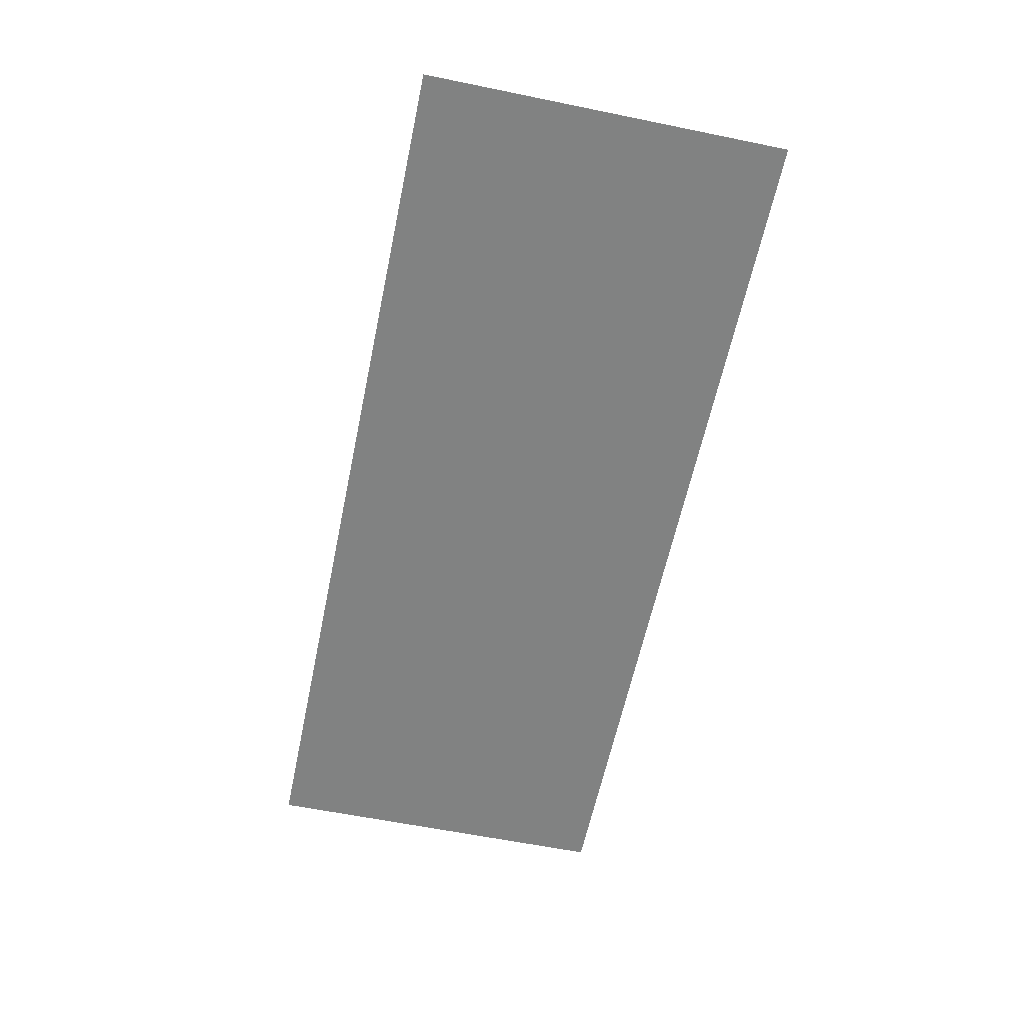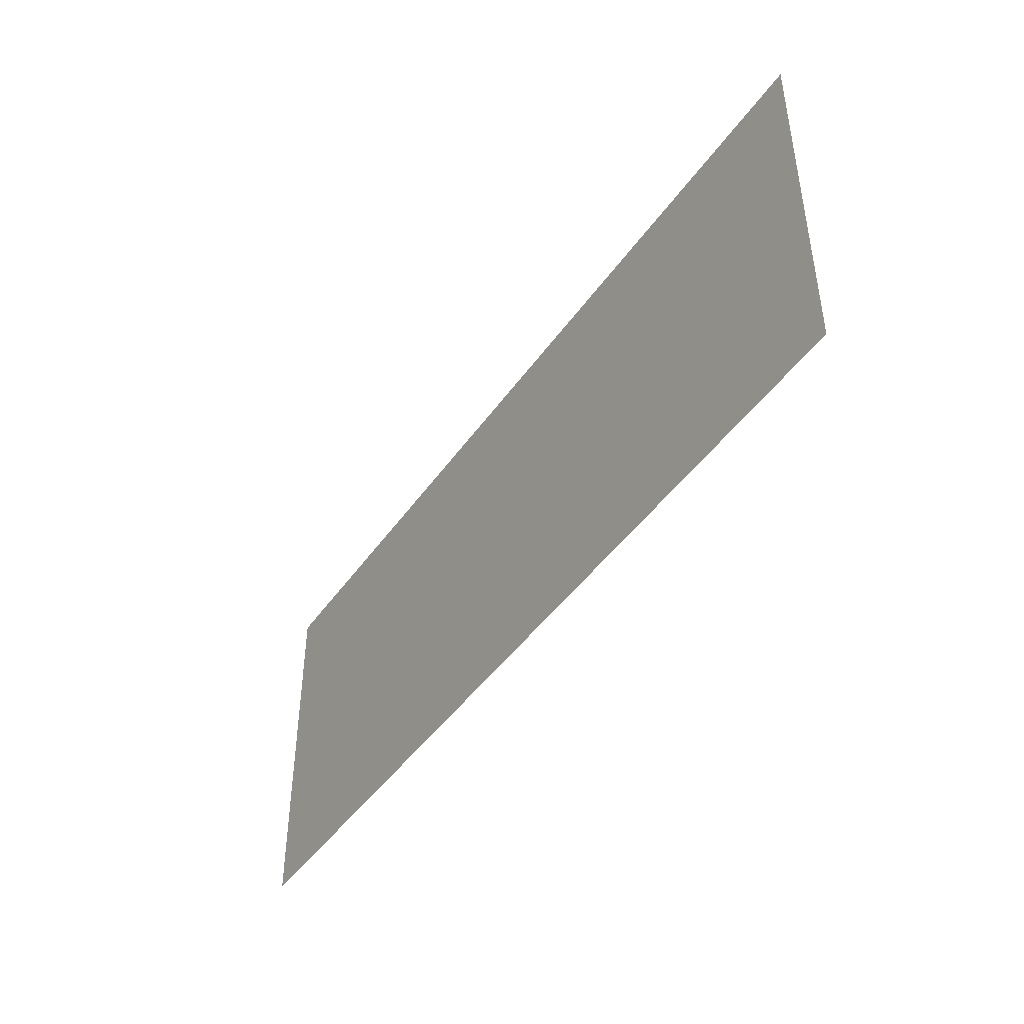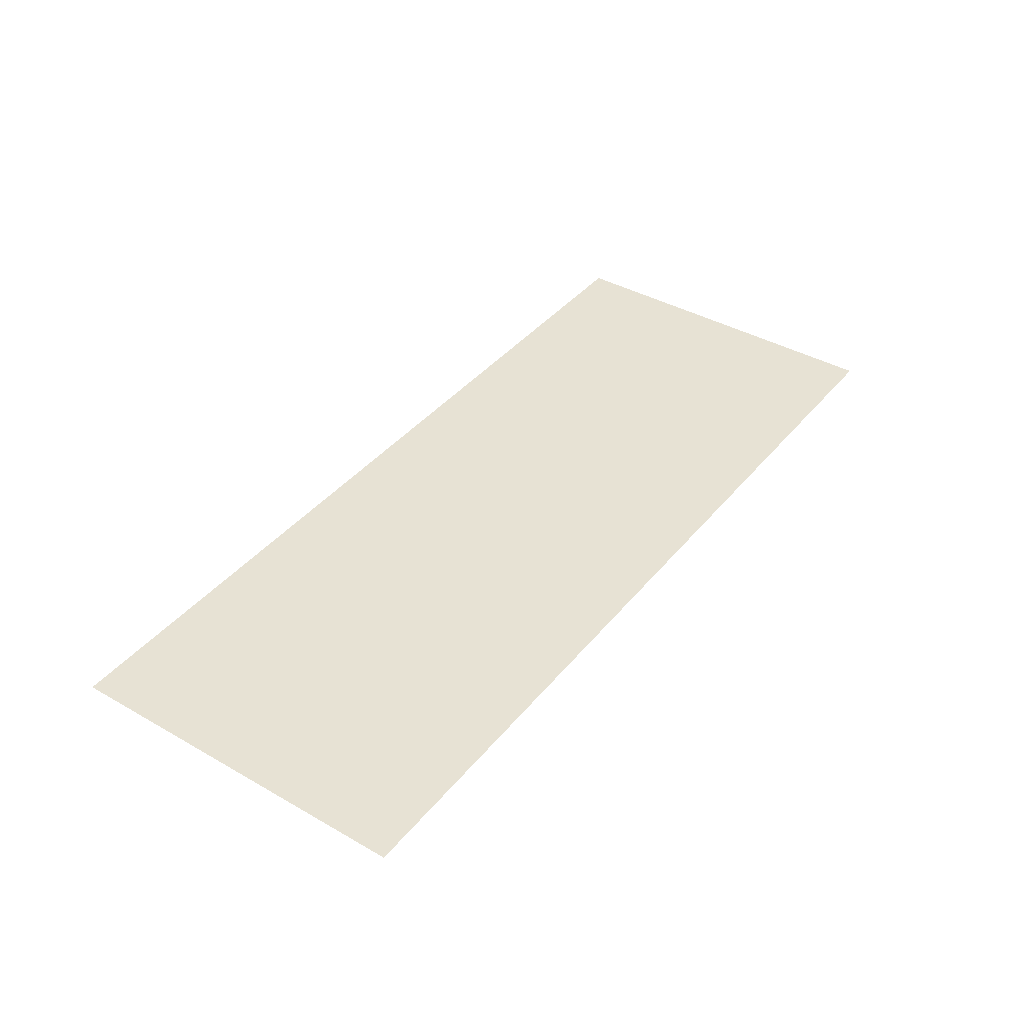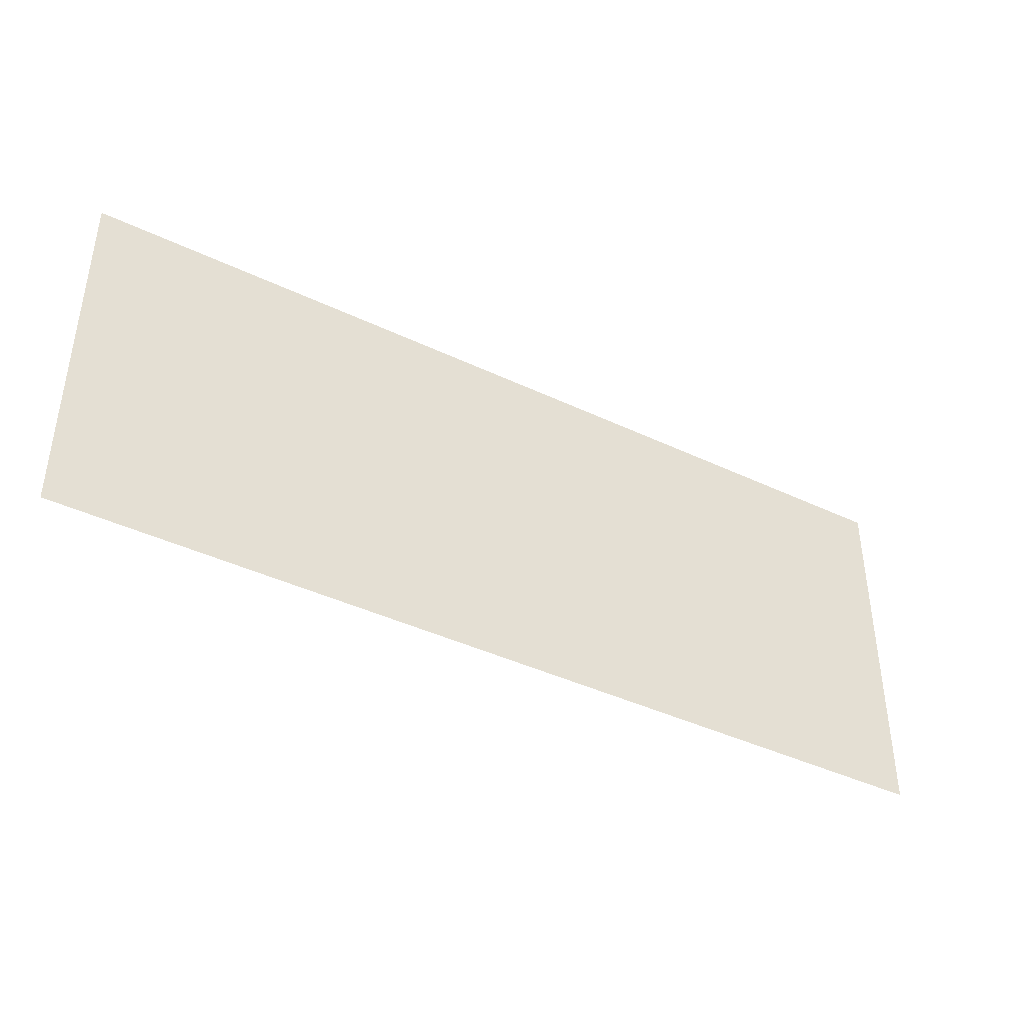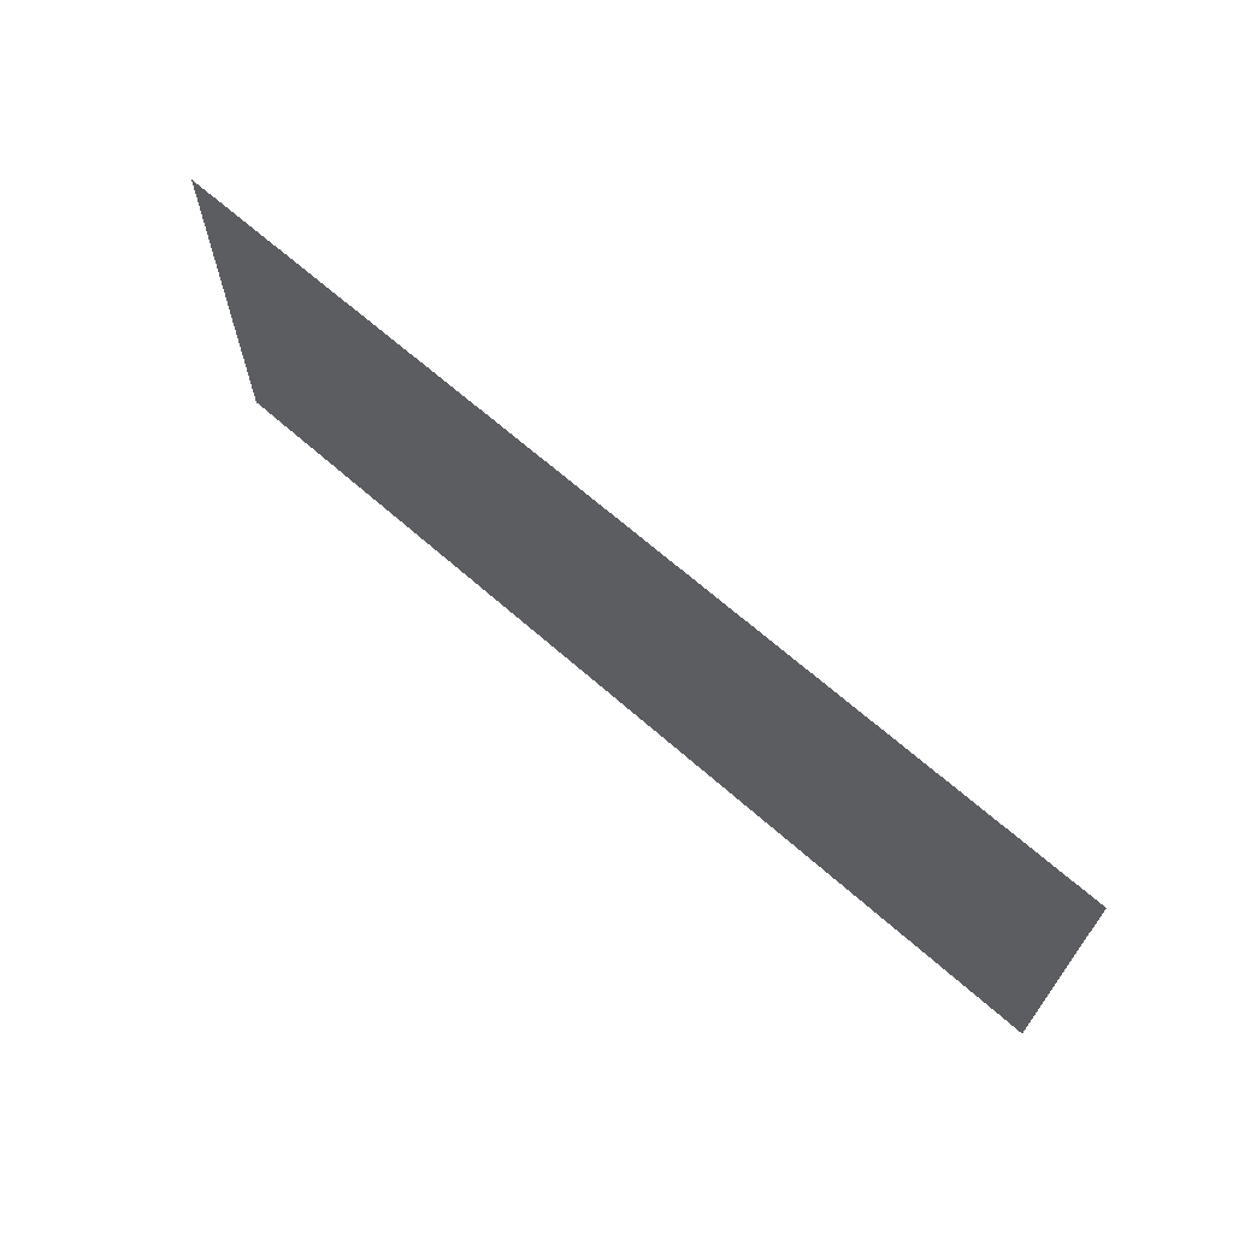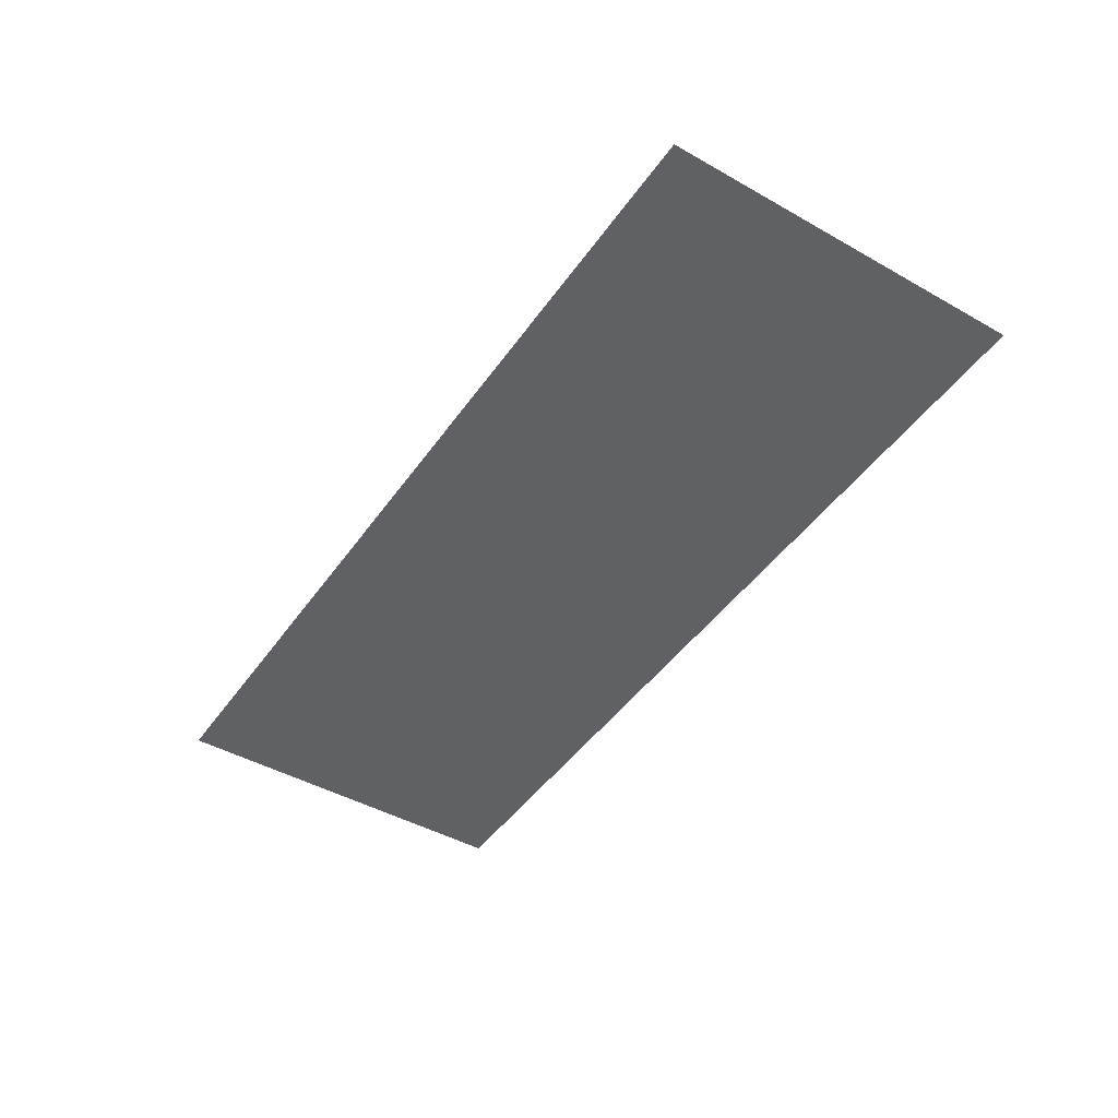
<metadata>
{"format":"obj","ext":"obj","renderer":"f3d","projection":"perspective","resolution":1024,"background":"white","views":[{"elev":-60.6,"azim":-101.8,"up":"+Z"},{"elev":-44.4,"azim":57.5,"up":"+Y"},{"elev":40.0,"azim":125.2,"up":"+Z"},{"elev":-41.0,"azim":-30.1,"up":"+Y"},{"elev":66.1,"azim":41.6,"up":"+Y"},{"elev":-45.5,"azim":57.0,"up":"+Z"}]}
</metadata>
<code>
v -4.757 -3.027 0
v -5.189 -3.027 0
v -5.189 -2.595 0
v -4.757 -2.595 0
v -5.189 -3.027 0
v -5.622 -3.027 0
v -5.622 -2.595 0
v -5.189 -2.595 0
v -5.622 -3.027 0
v -6.054 -3.027 0
v -6.054 -2.595 0
v -5.622 -2.595 0
v -6.054 -3.027 0
v -6.486 -3.027 0
v -6.486 -2.595 0
v -6.054 -2.595 0
v -6.486 -3.027 0
v -6.919 -3.027 0
v -6.919 -2.595 0
v -6.486 -2.595 0
v -6.919 -3.027 0
v -7.351 -3.027 0
v -7.351 -2.595 0
v -6.919 -2.595 0
v -7.351 -3.027 0
v -7.784 -3.027 0
v -7.784 -2.595 0
v -7.351 -2.595 0
v -7.784 -3.027 0
v -8.216 -3.027 0
v -8.216 -2.595 0
v -7.784 -2.595 0
v -8.216 -3.027 0
v -8.649 -3.027 0
v -8.649 -2.595 0
v -8.216 -2.595 0
v -8.649 -3.027 0
v -9.081 -3.027 0
v -9.081 -2.595 0
v -8.649 -2.595 0
v -4.757 -3.459 0
v -5.189 -3.459 0
v -5.189 -3.027 0
v -4.757 -3.027 0
v -5.189 -3.459 0
v -5.622 -3.459 0
v -5.622 -3.027 0
v -5.189 -3.027 0
v -5.622 -3.459 0
v -6.054 -3.459 0
v -6.054 -3.027 0
v -5.622 -3.027 0
v -6.054 -3.459 0
v -6.486 -3.459 0
v -6.486 -3.027 0
v -6.054 -3.027 0
v -6.486 -3.459 0
v -6.919 -3.459 0
v -6.919 -3.027 0
v -6.486 -3.027 0
v -6.919 -3.459 0
v -7.351 -3.459 0
v -7.351 -3.027 0
v -6.919 -3.027 0
v -7.351 -3.459 0
v -7.784 -3.459 0
v -7.784 -3.027 0
v -7.351 -3.027 0
v -7.784 -3.459 0
v -8.216 -3.459 0
v -8.216 -3.027 0
v -7.784 -3.027 0
v -8.216 -3.459 0
v -8.649 -3.459 0
v -8.649 -3.027 0
v -8.216 -3.027 0
v -8.649 -3.459 0
v -9.081 -3.459 0
v -9.081 -3.027 0
v -8.649 -3.027 0
v -4.757 -3.892 0
v -5.189 -3.892 0
v -5.189 -3.459 0
v -4.757 -3.459 0
v -5.189 -3.892 0
v -5.622 -3.892 0
v -5.622 -3.459 0
v -5.189 -3.459 0
v -5.622 -3.892 0
v -6.054 -3.892 0
v -6.054 -3.459 0
v -5.622 -3.459 0
v -6.054 -3.892 0
v -6.486 -3.892 0
v -6.486 -3.459 0
v -6.054 -3.459 0
v -6.486 -3.892 0
v -6.919 -3.892 0
v -6.919 -3.459 0
v -6.486 -3.459 0
v -6.919 -3.892 0
v -7.351 -3.892 0
v -7.351 -3.459 0
v -6.919 -3.459 0
v -7.351 -3.892 0
v -7.784 -3.892 0
v -7.784 -3.459 0
v -7.351 -3.459 0
v -7.784 -3.892 0
v -8.216 -3.892 0
v -8.216 -3.459 0
v -7.784 -3.459 0
v -8.216 -3.892 0
v -8.649 -3.892 0
v -8.649 -3.459 0
v -8.216 -3.459 0
v -8.649 -3.892 0
v -9.081 -3.892 0
v -9.081 -3.459 0
v -8.649 -3.459 0
v -4.757 -4.324 0
v -5.189 -4.324 0
v -5.189 -3.892 0
v -4.757 -3.892 0
v -5.189 -4.324 0
v -5.622 -4.324 0
v -5.622 -3.892 0
v -5.189 -3.892 0
v -5.622 -4.324 0
v -6.054 -4.324 0
v -6.054 -3.892 0
v -5.622 -3.892 0
v -6.054 -4.324 0
v -6.486 -4.324 0
v -6.486 -3.892 0
v -6.054 -3.892 0
v -6.486 -4.324 0
v -6.919 -4.324 0
v -6.919 -3.892 0
v -6.486 -3.892 0
v -6.919 -4.324 0
v -7.351 -4.324 0
v -7.351 -3.892 0
v -6.919 -3.892 0
v -7.351 -4.324 0
v -7.784 -4.324 0
v -7.784 -3.892 0
v -7.351 -3.892 0
v -7.784 -4.324 0
v -8.216 -4.324 0
v -8.216 -3.892 0
v -7.784 -3.892 0
v -8.216 -4.324 0
v -8.649 -4.324 0
v -8.649 -3.892 0
v -8.216 -3.892 0
v -8.649 -4.324 0
v -9.081 -4.324 0
v -9.081 -3.892 0
v -8.649 -3.892 0
g beginning_mesh_0032
f 1 2 3 4
f 5 6 7 8
f 9 10 11 12
f 13 14 15 16
f 17 18 19 20
f 21 22 23 24
f 25 26 27 28
f 29 30 31 32
f 33 34 35 36
f 37 38 39 40
f 41 42 43 44
f 45 46 47 48
f 49 50 51 52
f 53 54 55 56
f 57 58 59 60
f 61 62 63 64
f 65 66 67 68
f 69 70 71 72
f 73 74 75 76
f 77 78 79 80
f 81 82 83 84
f 85 86 87 88
f 89 90 91 92
f 93 94 95 96
f 97 98 99 100
f 101 102 103 104
f 105 106 107 108
f 109 110 111 112
f 113 114 115 116
f 117 118 119 120
f 121 122 123 124
f 125 126 127 128
f 129 130 131 132
f 133 134 135 136
f 137 138 139 140
f 141 142 143 144
f 145 146 147 148
f 149 150 151 152
f 153 154 155 156
f 157 158 159 160

</code>
